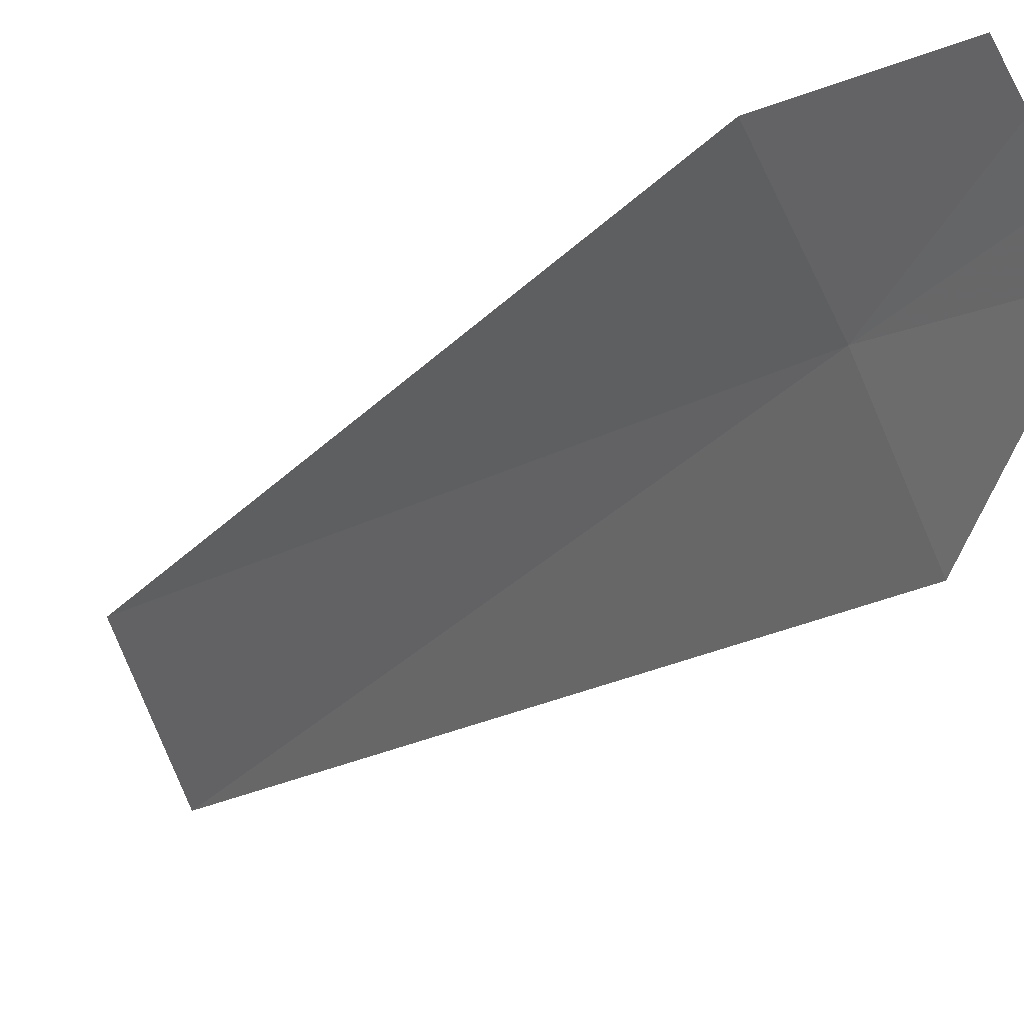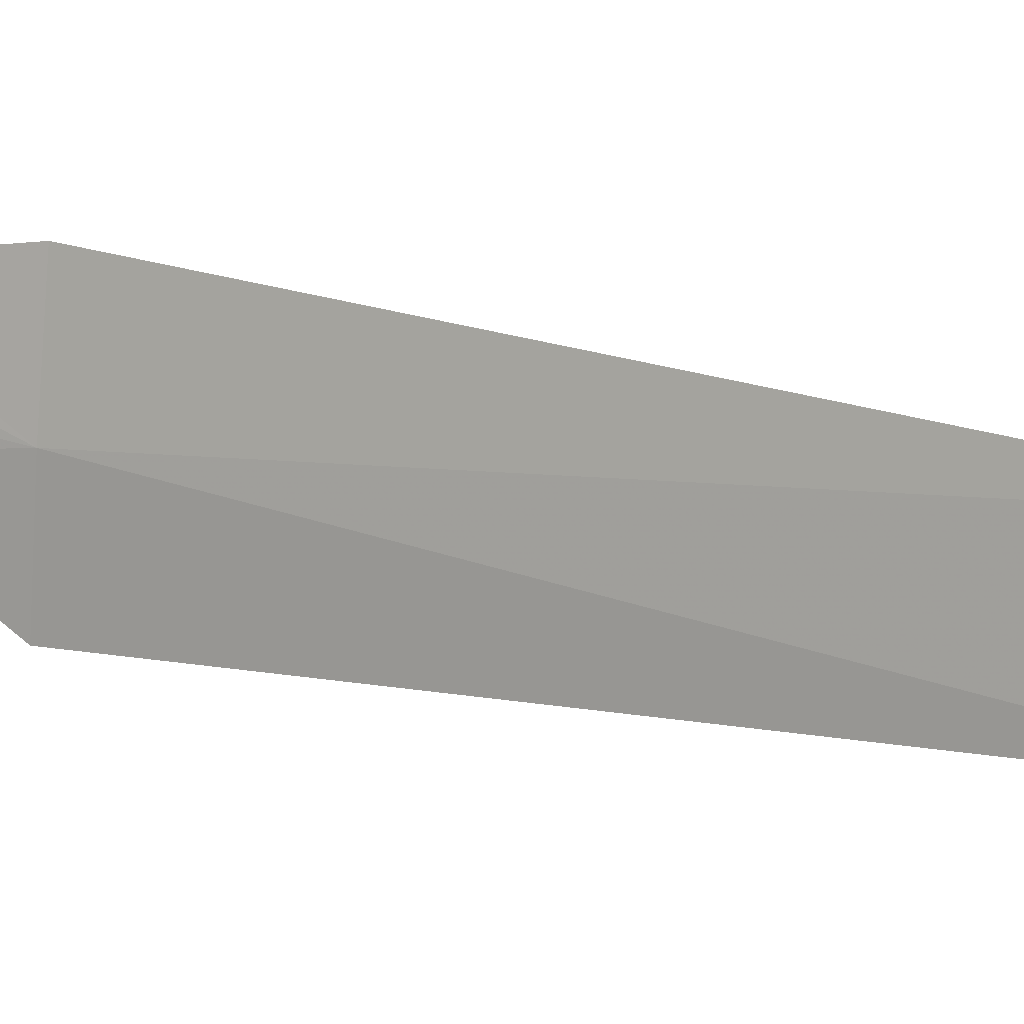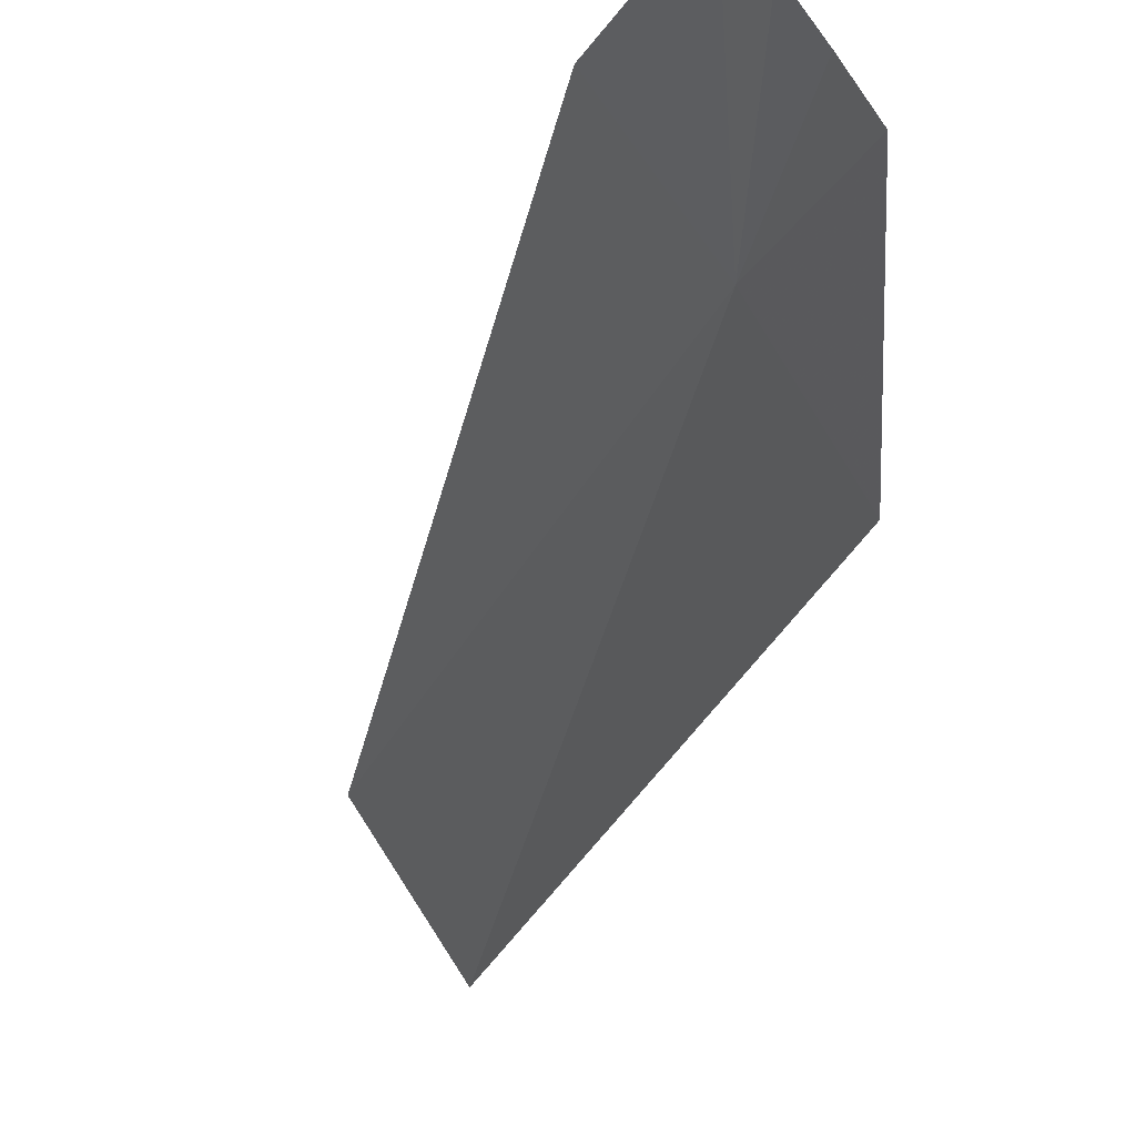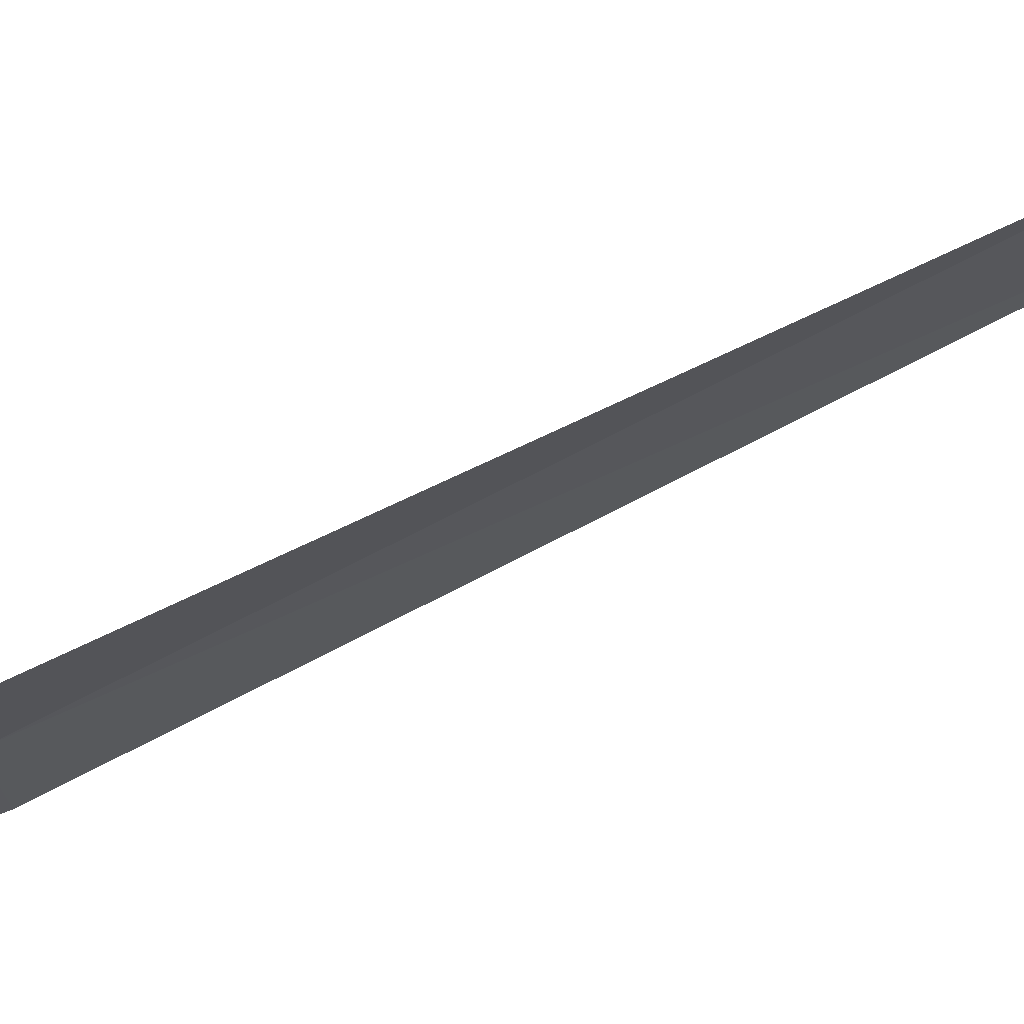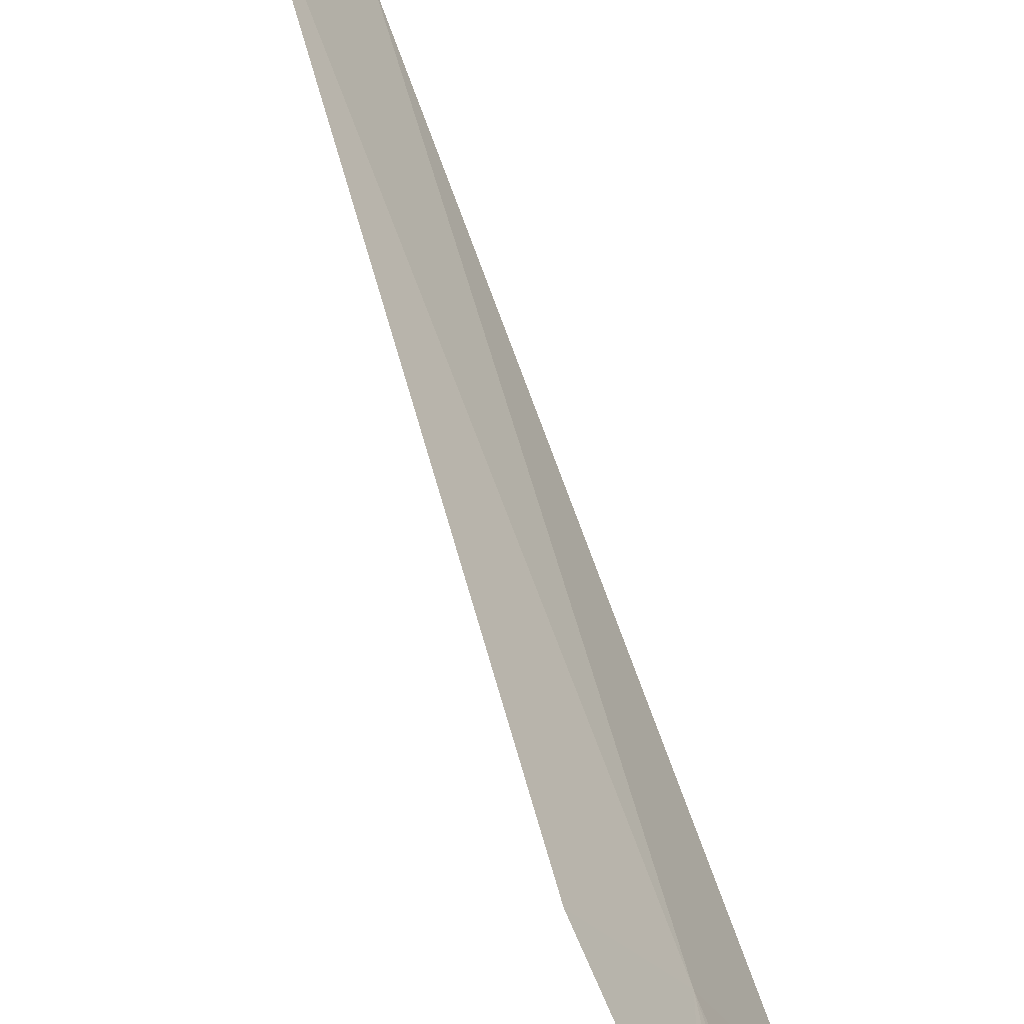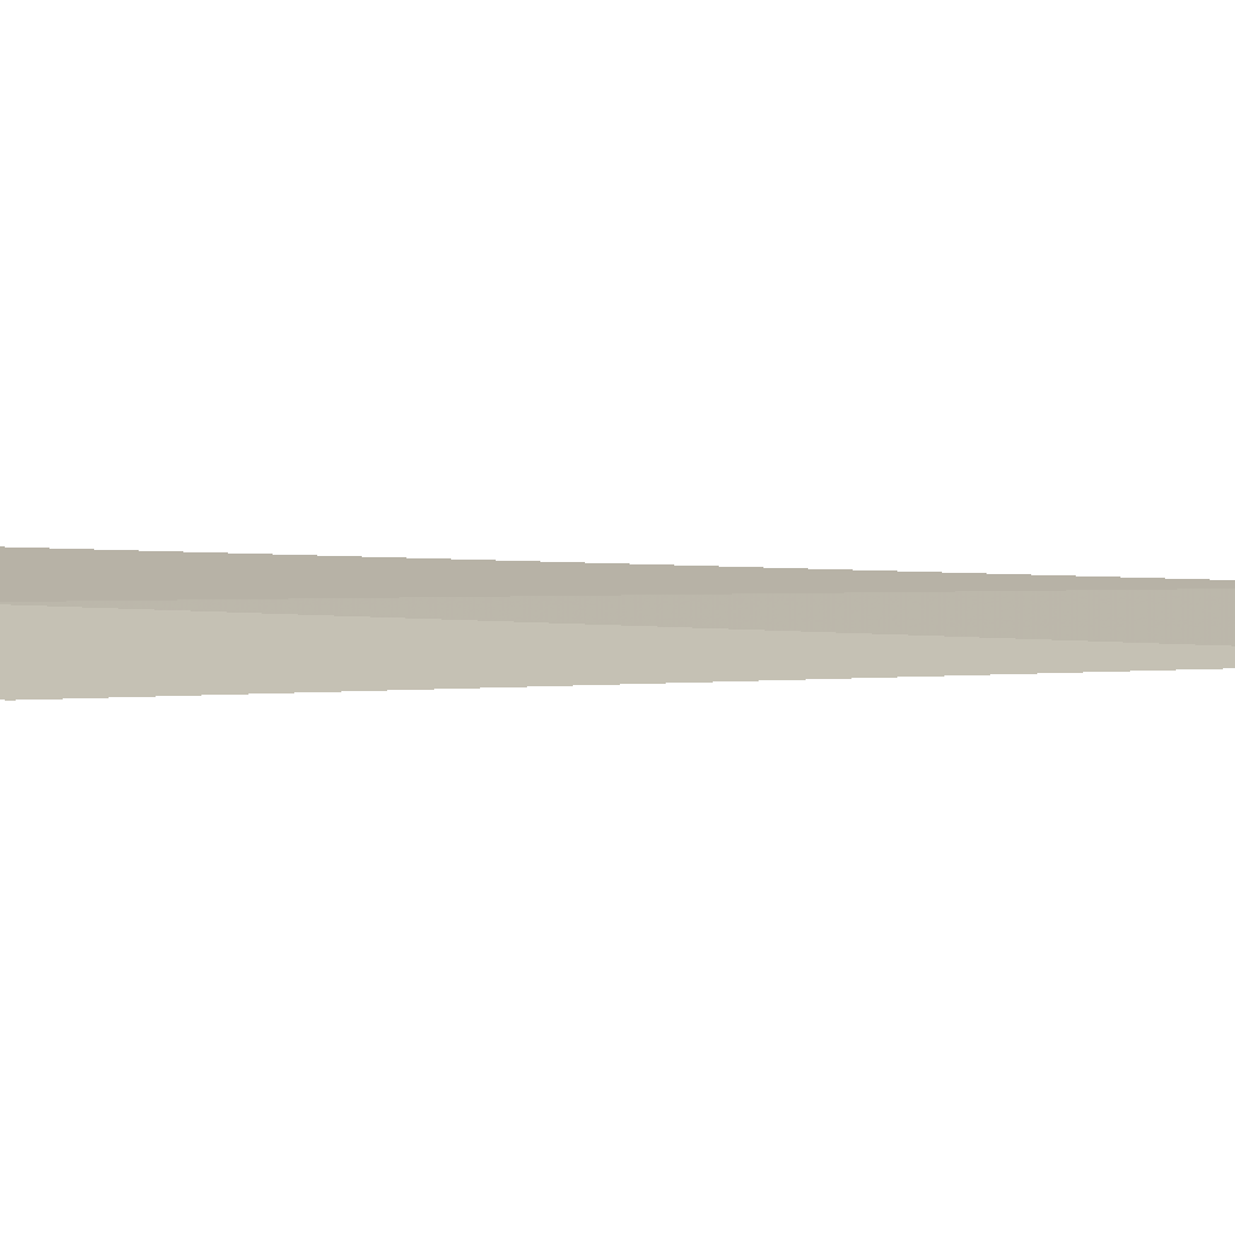
<metadata>
{"format":"obj","ext":"obj","renderer":"f3d","projection":"perspective","resolution":1024,"background":"white","views":[{"elev":-35.3,"azim":131.1,"up":"+Y"},{"elev":49.3,"azim":-83.2,"up":"+Y"},{"elev":-39.1,"azim":149.4,"up":"+Y"},{"elev":-68.9,"azim":-87.2,"up":"+Y"},{"elev":35.0,"azim":145.7,"up":"+Y"},{"elev":-41.7,"azim":-127.4,"up":"+Y"}]}
</metadata>
<code>
v -28.56 21.8 276.5
v -24.7 22.74 270.9
v -25.78 25.03 276.5
v -27.32 19.51 270.9
v -30.94 18.27 276.5
v -26.49 20.62 270.9
v -25.62 21.7 270.9
v -38.68 27.5 302.6
v -35.65 31.33 302.6
f 1 2 3
f 1 4 6
f 1 6 7
f 1 7 2
f 1 8 5
f 1 9 8
f 1 3 9
f 1 5 4

</code>
